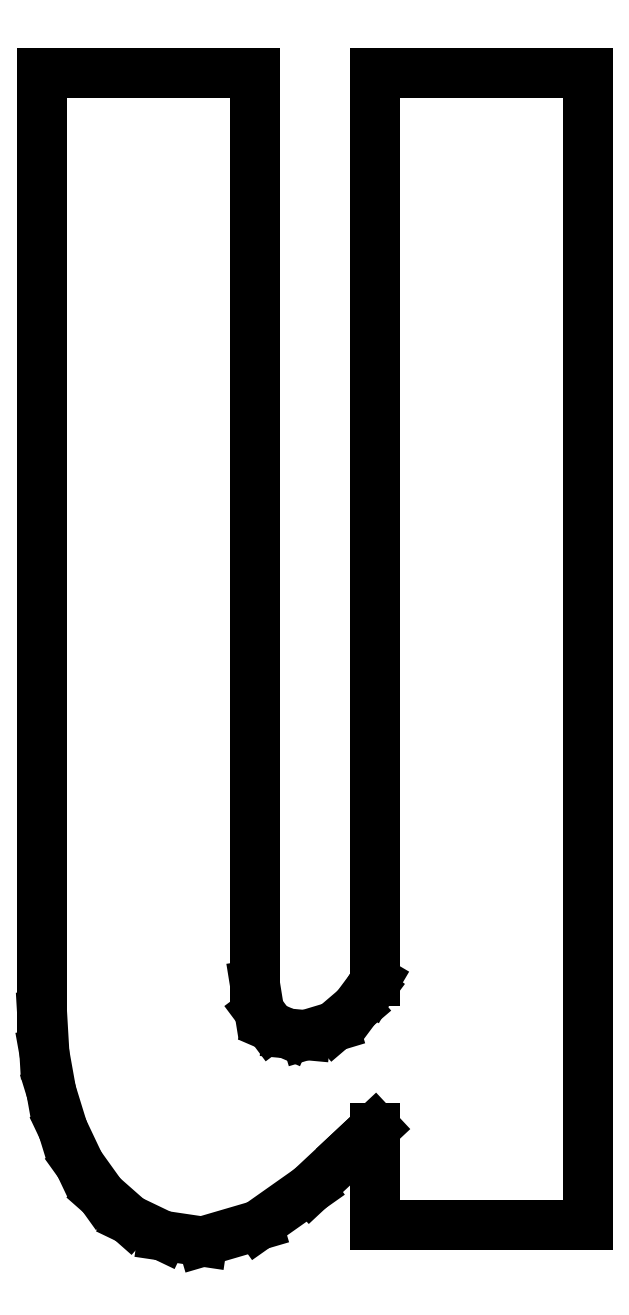
<metadata>
{"format":"dxf","ext":"dxf","renderer":"ezdxf+matplotlib","layout":"modelspace","background":"white","min_lineweight":24,"dpi":150}
</metadata>
<code>
0
SECTION
2
ENTITIES
0
LINE
8
0
10
0.2
20
0.1569
30
0
11
0.1859
21
0.1582
31
0
0
LINE
8
0
10
0.1859
20
0.1582
30
0
11
0.1736
21
0.1635
31
0
0
LINE
8
0
10
0.1736
20
0.1635
30
0
11
0.1649
21
0.1751
31
0
0
LINE
8
0
10
0.1649
20
0.1751
30
0
11
0.1616
21
0.1953
31
0
0
LINE
8
0
10
0.1616
20
0.1953
30
0
11
0.1616
21
0.888
31
0
0
LINE
8
0
10
0.1616
20
0.888
30
0
11
-5.425e-05
21
0.888
31
0
0
LINE
8
0
10
-5.425e-05
20
0.888
30
0
11
-5.425e-05
21
0.1712
31
0
0
LINE
8
0
10
-5.425e-05
20
0.1712
30
0
11
0.001573
21
0.1432
31
0
0
LINE
8
0
10
0.001573
20
0.1432
30
0
11
0.006782
21
0.1141
31
0
0
LINE
8
0
10
0.006782
20
0.1141
30
0
11
0.01562
21
0.08539
31
0
0
LINE
8
0
10
0.01562
20
0.08539
30
0
11
0.02832
21
0.05859
31
0
0
LINE
8
0
10
0.02832
20
0.05859
30
0
11
0.04508
21
0.03521
31
0
0
LINE
8
0
10
0.04508
20
0.03521
30
0
11
0.06613
21
0.01666
31
0
0
LINE
8
0
10
0.06613
20
0.01666
30
0
11
0.09158
21
0.004449
31
0
0
LINE
8
0
10
0.09158
20
0.004449
30
0
11
0.1217
21
-0
31
0
0
LINE
8
0
10
0.1217
20
-0
30
0
11
0.164
21
0.01237
31
0
0
LINE
8
0
10
0.164
20
0.01237
30
0
11
0.2034
21
0.0402
31
0
0
LINE
8
0
10
0.2034
20
0.0402
30
0
11
0.2348
21
0.0695
31
0
0
LINE
8
0
10
0.2348
20
0.0695
30
0
11
0.2528
21
0.08637
31
0
0
LINE
8
0
10
0.2528
20
0.08637
30
0
11
0.2528
21
0.0128
31
0
0
LINE
8
0
10
0.2528
20
0.0128
30
0
11
0.4144
21
0.0128
31
0
0
LINE
8
0
10
0.4144
20
0.0128
30
0
11
0.4144
21
0.888
31
0
0
LINE
8
0
10
0.4144
20
0.888
30
0
11
0.2528
21
0.888
31
0
0
LINE
8
0
10
0.2528
20
0.888
30
0
11
0.2528
21
0.8264
31
0
0
LINE
8
0
10
0.2528
20
0.8264
30
0
11
0.2528
21
0.7732
31
0
0
LINE
8
0
10
0.2528
20
0.7732
30
0
11
0.2528
21
0.7205
31
0
0
LINE
8
0
10
0.2528
20
0.7205
30
0
11
0.2528
21
0.6609
31
0
0
LINE
8
0
10
0.2528
20
0.6609
30
0
11
0.2528
21
0.5865
31
0
0
LINE
8
0
10
0.2528
20
0.5865
30
0
11
0.2528
21
0.4898
31
0
0
LINE
8
0
10
0.2528
20
0.4898
30
0
11
0.2528
21
0.363
31
0
0
LINE
8
0
10
0.2528
20
0.363
30
0
11
0.2528
21
0.1983
31
0
0
LINE
8
0
10
0.2528
20
0.1983
30
0
11
0.249
21
0.1919
31
0
0
LINE
8
0
10
0.249
20
0.1919
30
0
11
0.2383
21
0.1776
31
0
0
LINE
8
0
10
0.2383
20
0.1776
30
0
11
0.2217
21
0.1634
31
0
0
LINE
8
0
10
0.2217
20
0.1634
30
0
11
0.2
21
0.1569
31
0
0
ENDSEC
0
EOF

</code>
